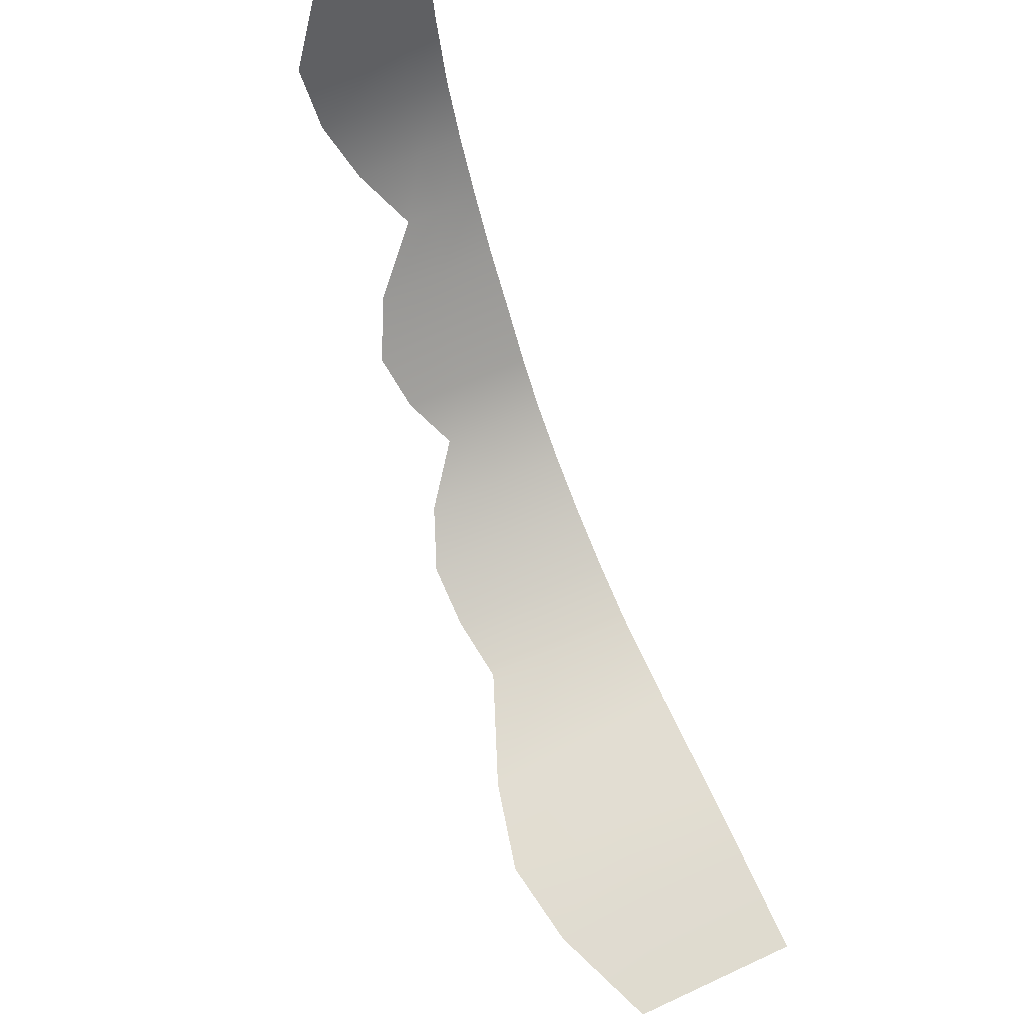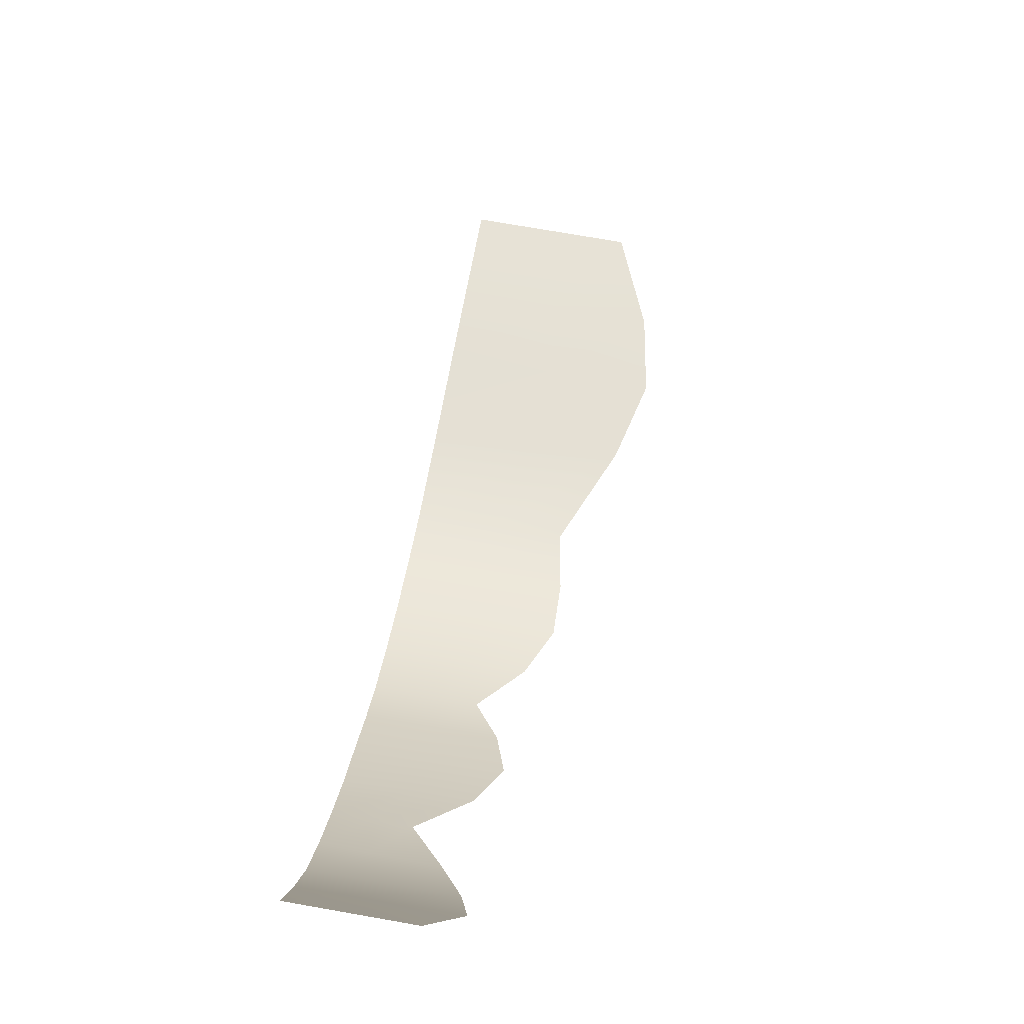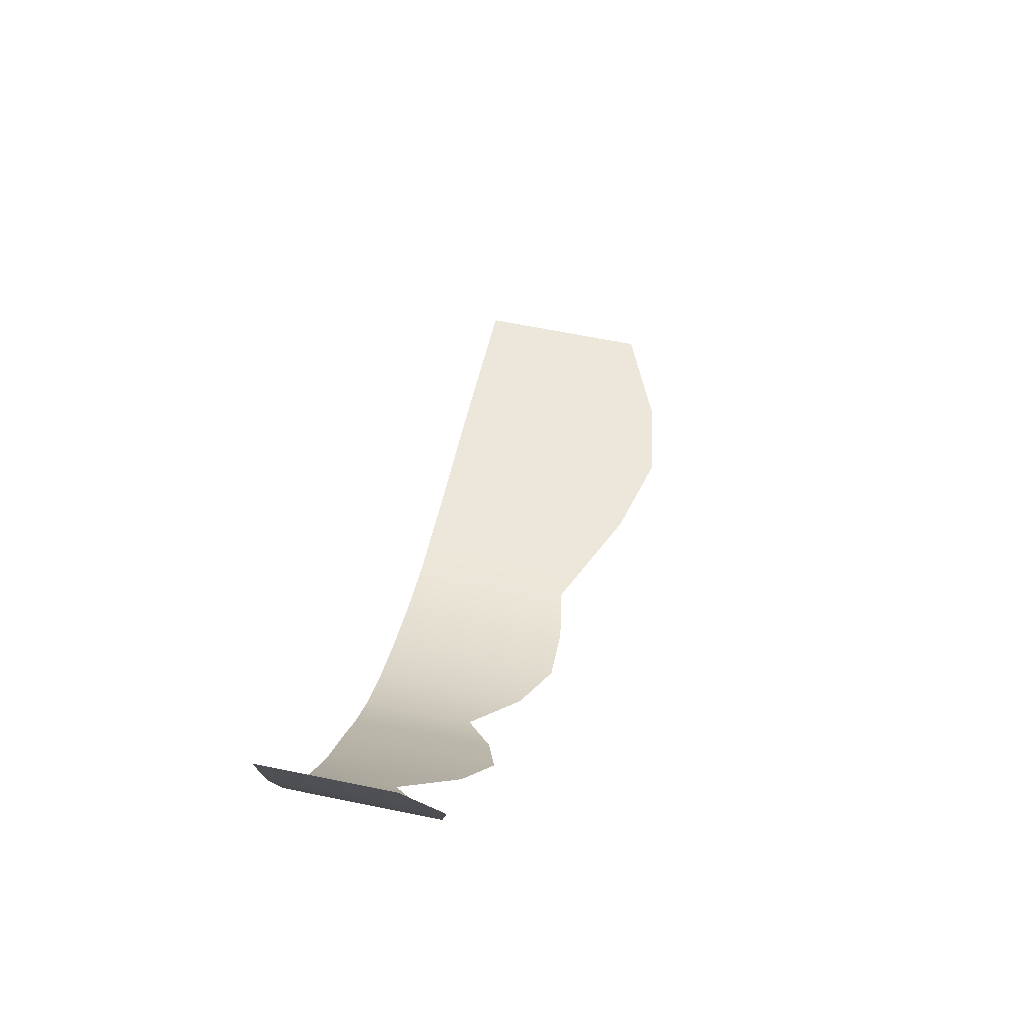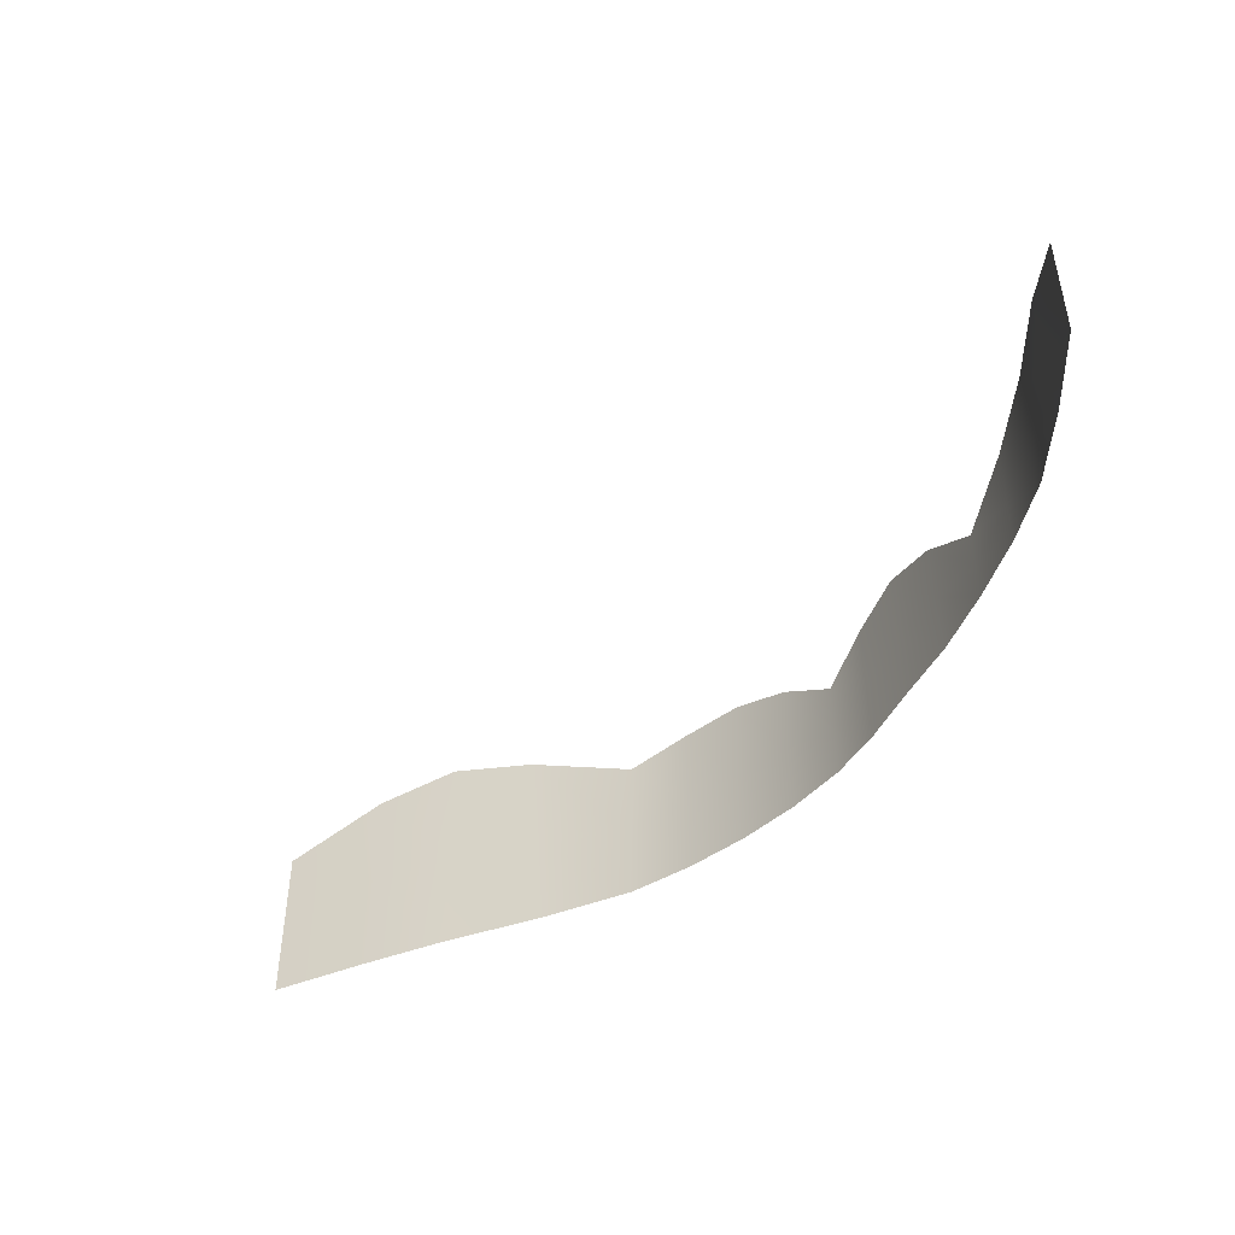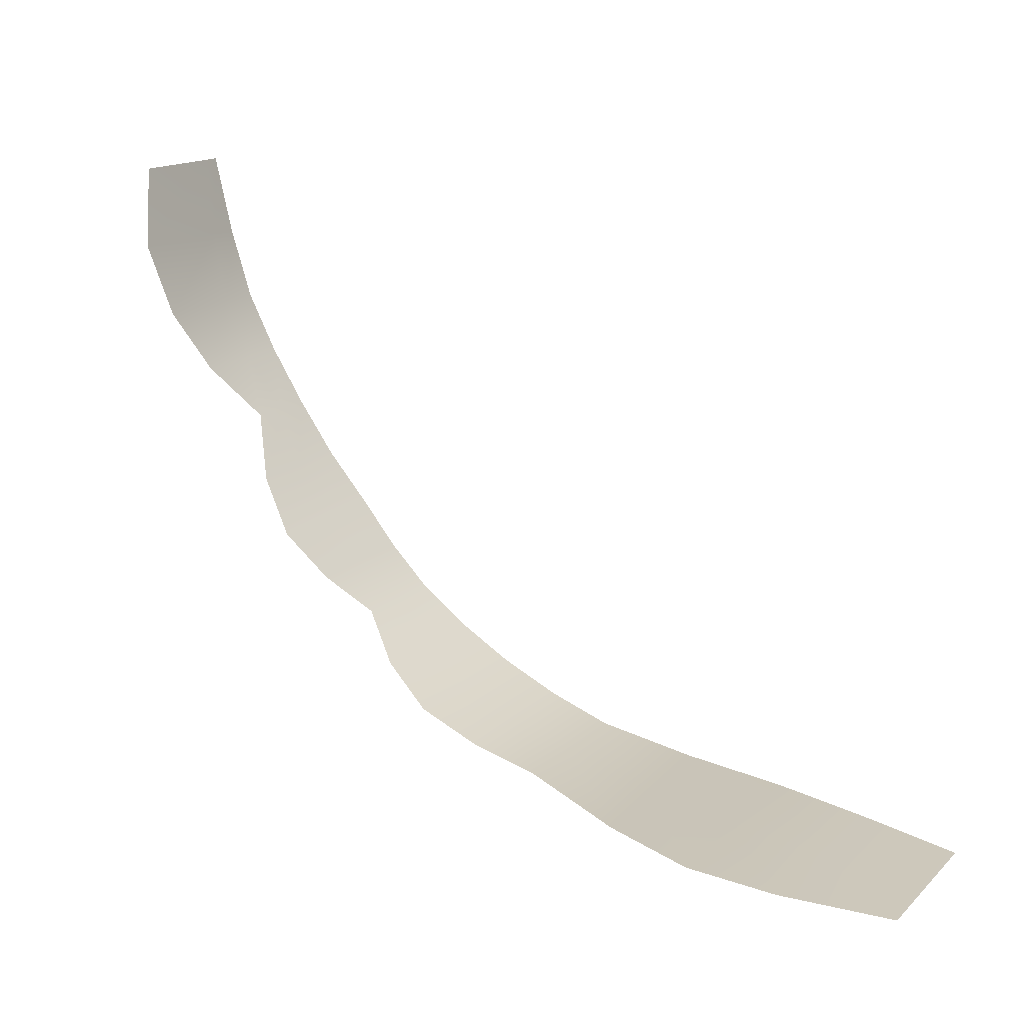
<metadata>
{"format":"obj","ext":"obj","renderer":"f3d","projection":"perspective","resolution":1024,"background":"white","views":[{"elev":61.5,"azim":-115.2,"up":"+Z"},{"elev":74.6,"azim":99.9,"up":"+Z"},{"elev":60.4,"azim":102.0,"up":"+Z"},{"elev":-46.1,"azim":14.2,"up":"+Y"},{"elev":15.5,"azim":-150.7,"up":"+Z"}]}
</metadata>
<code>
g BagEndFront
v -218.6 181.3 1549
v -104.3 228.9 1571
v -106.3 110.6 1571
v -218.6 92.18 1549
v -9.382 118.8 1587
v -106.3 110.6 1571
v -104.3 228.9 1571
v -9.382 245.3 1587
v -9.382 -7.745 1587
v -108.4 -7.745 1570
v -108.4 -7.745 1570
v -218.6 -7.745 1549
v 89.84 221.5 1601
v 97.04 106.9 1601
v 213.8 80.99 1620
v 213.8 169.7 1620
v 213.8 -7.745 1620
v 104.2 -7.745 1600
v 282.2 181.5 1645
v 282.4 86.86 1645
v 347.5 87.71 1675
v 347.5 183.2 1675
v 347.5 -7.745 1675
v 282.6 -7.745 1645
v 407.1 158.1 1712
v 407.8 75.18 1712
v 462.9 51.63 1753
v 462.9 111 1753
v 462.9 -7.745 1753
v 408.4 -7.745 1712
v 504.2 142.8 1797
v 505.2 71.42 1797
v 547.1 75.3 1847
v 547.1 158.3 1847
v 547.1 -7.745 1847
v 506.2 -7.745 1797
v 591.8 134.3 1902
v 593.6 63.26 1903
v 638.1 35.31 1963
v 638.1 78.36 1963
v 638.1 -7.745 1963
v 595.5 -7.745 1903
v 679.1 118.8 2024
v 678 43.11 2024
v 710.7 41.66 2091
v 710.7 146.1 2091
v 710.7 -7.745 2091
v 677 -7.745 2025
v 710.7 146.1 2091
v 733.9 157.7 2169
v 734.6 28.56 2168
v 710.7 41.66 2091
v 756.3 10.71 2255
v 756.3 122 2255
v 756.3 -7.745 2255
v 735.4 -7.745 2168
v 710.7 -7.745 2091
f 3 1 2
f 1 3 4
f 11 4 3
f 4 11 12
f 10 6 9
f 5 9 6
f 9 5 18
f 14 18 5
f 18 14 17
f 15 17 14
f 17 15 24
f 20 24 15
f 24 20 23
f 21 23 20
f 23 21 30
f 26 30 21
f 30 26 29
f 27 29 26
f 29 27 36
f 32 36 27
f 36 32 35
f 33 35 32
f 19 20 16
f 15 16 20
f 16 15 13
f 14 13 15
f 13 14 8
f 5 8 14
f 8 5 7
f 6 7 5
f 46 45 43
f 44 43 45
f 43 44 40
f 39 40 44
f 40 39 37
f 38 37 39
f 37 38 34
f 33 34 38
f 34 33 31
f 32 31 33
f 31 32 28
f 27 28 32
f 28 27 25
f 26 25 27
f 25 26 22
f 21 22 26
f 22 21 19
f 20 19 21
f 35 33 42
f 38 42 33
f 42 38 41
f 39 41 38
f 41 39 48
f 44 48 39
f 48 44 47
f 45 47 44
f 54 53 50
f 51 50 53
f 50 51 49
f 52 49 51
f 57 52 56
f 51 56 52
f 56 51 55
f 53 55 51

</code>
